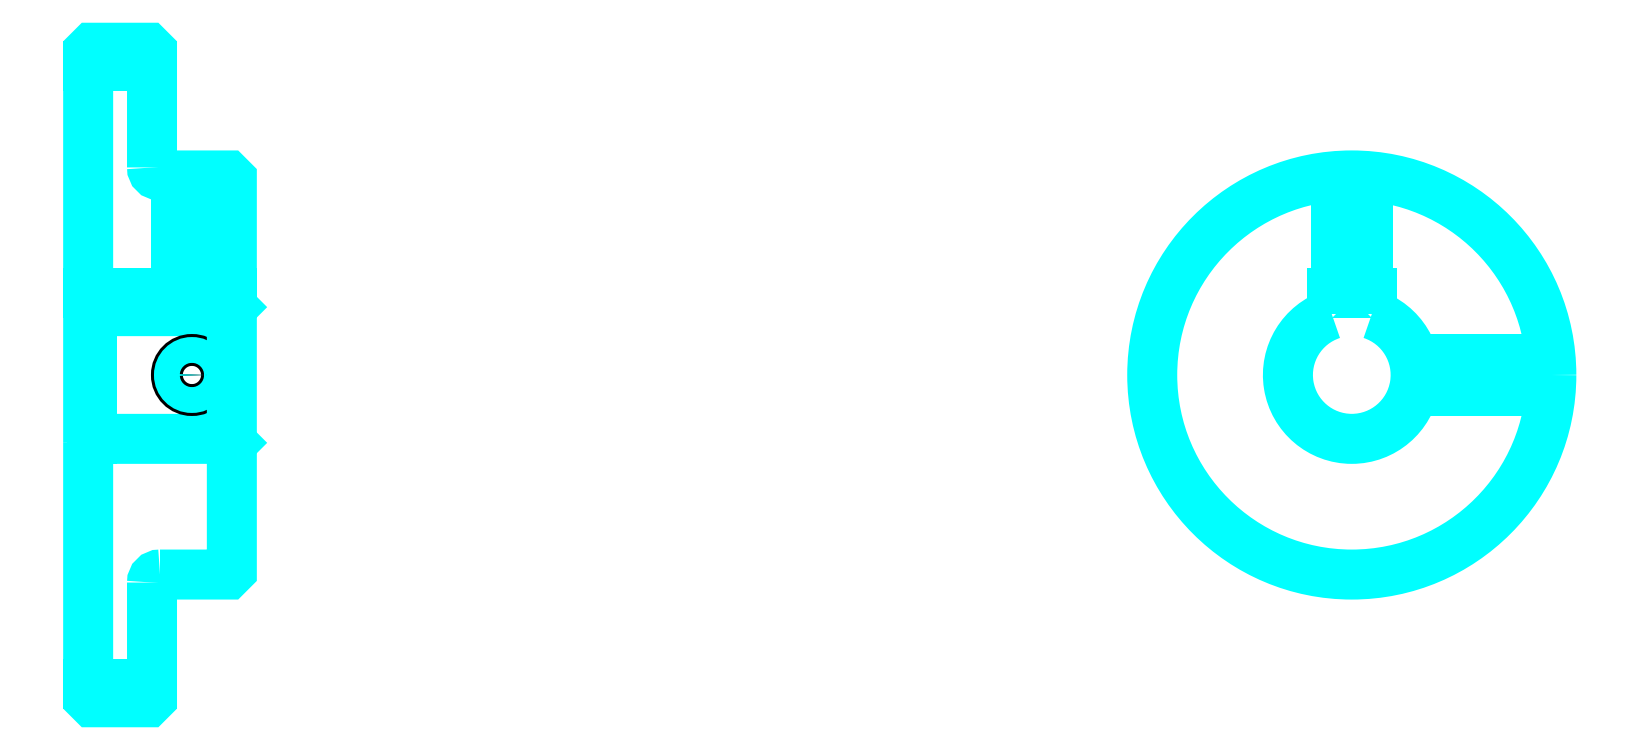
<metadata>
{"format":"dxf","ext":"dxf","renderer":"ezdxf+matplotlib","layout":"modelspace","background":"white","min_lineweight":24,"dpi":150}
</metadata>
<code>
0
SECTION
2
ENTITIES
0
LINE
8
0
10
119.7
20
159.2
30
0
11
127.7
21
159.2
31
0
0
LINE
8
0
10
119.7
20
81.73
30
0
11
127.7
21
81.73
31
0
0
LINE
8
0
10
137.2
20
112.5
30
0
11
137.7
21
112
31
0
0
LINE
8
0
10
137.2
20
128.5
30
0
11
137.7
21
129
31
0
0
LINE
8
0
10
120.2
20
128.5
30
0
11
120.2
21
112.5
31
0
0
POLYLINE
8
0
66
1
10
0
20
0
30
0
70
2
0
VERTEX
8
0
10
119.7
20
112
30
0
70
0
0
VERTEX
8
0
10
120.2
20
112.5
30
0
70
0
0
VERTEX
8
0
10
137.2
20
112.5
30
0
70
0
0
VERTEX
8
0
10
137.2
20
128.5
30
0
70
0
0
VERTEX
8
0
10
120.2
20
128.5
30
0
70
0
0
VERTEX
8
0
10
119.7
20
129
30
0
70
0
0
SEQEND
8
0
0
ARC
8
0
10
128.7
20
146.5
30
0
40
1
50
180
51
270
0
ARC
8
0
10
128.7
20
94.48
30
0
40
1
50
90
51
180
0
ARC
8
0
10
278
20
120.5
30
0
40
8
50
108.2
51
71.79
0
POLYLINE
8
0
66
1
10
0
20
0
30
0
70
2
0
VERTEX
8
0
10
280.5
20
128.1
30
0
70
0
0
VERTEX
8
0
10
280.5
20
130.8
30
0
70
0
0
VERTEX
8
0
10
275.5
20
130.8
30
0
70
0
0
VERTEX
8
0
10
275.5
20
128.1
30
0
70
0
0
SEQEND
8
0
0
LINE
8
0
10
119.7
20
130.8
30
0
11
137.7
21
130.8
31
0
0
POLYLINE
8
0
66
1
10
0
20
0
30
0
70
2
0
VERTEX
8
0
10
134.7
20
145.5
30
0
70
0
0
VERTEX
8
0
10
134.7
20
130.8
30
0
70
0
0
SEQEND
8
0
0
POLYLINE
8
0
66
1
10
0
20
0
30
0
70
2
0
VERTEX
8
0
10
130.7
20
145.5
30
0
70
0
0
VERTEX
8
0
10
130.7
20
130.8
30
0
70
0
0
SEQEND
8
0
0
POLYLINE
8
0
66
1
10
0
20
0
30
0
70
2
0
VERTEX
8
0
10
134.4
20
145.5
30
0
70
0
0
VERTEX
8
0
10
134.4
20
130.8
30
0
70
0
0
SEQEND
8
0
0
POLYLINE
8
0
66
1
10
0
20
0
30
0
70
2
0
VERTEX
8
0
10
131.1
20
145.5
30
0
70
0
0
VERTEX
8
0
10
131.1
20
130.8
30
0
70
0
0
SEQEND
8
0
0
POLYLINE
8
0
66
1
10
0
20
0
30
0
70
2
0
VERTEX
8
0
10
276
20
130.8
30
0
70
0
0
VERTEX
8
0
10
276
20
145.4
30
0
70
0
0
SEQEND
8
0
0
POLYLINE
8
0
66
1
10
0
20
0
30
0
70
2
0
VERTEX
8
0
10
280
20
130.8
30
0
70
0
0
VERTEX
8
0
10
280
20
145.4
30
0
70
0
0
SEQEND
8
0
0
POLYLINE
8
0
66
1
10
0
20
0
30
0
70
2
0
VERTEX
8
0
10
276.4
20
130.8
30
0
70
0
0
VERTEX
8
0
10
276.4
20
145.4
30
0
70
0
0
SEQEND
8
0
0
POLYLINE
8
0
66
1
10
0
20
0
30
0
70
2
0
VERTEX
8
0
10
279.7
20
130.8
30
0
70
0
0
VERTEX
8
0
10
279.7
20
145.4
30
0
70
0
0
SEQEND
8
0
0
CIRCLE
8
0
10
132.7
20
120.5
30
0
40
2
0
CIRCLE
8
0
10
132.7
20
120.5
30
0
40
1.62
0
POLYLINE
8
0
66
1
10
0
20
0
30
0
70
2
0
VERTEX
8
0
10
285.8
20
122.5
30
0
70
0
0
VERTEX
8
0
10
303
20
122.5
30
0
70
0
0
SEQEND
8
0
0
POLYLINE
8
0
66
1
10
0
20
0
30
0
70
2
0
VERTEX
8
0
10
285.8
20
118.5
30
0
70
0
0
VERTEX
8
0
10
303
20
118.5
30
0
70
0
0
SEQEND
8
0
0
POLYLINE
8
0
66
1
10
0
20
0
30
0
70
2
0
VERTEX
8
0
10
285.9
20
122.1
30
0
70
0
0
VERTEX
8
0
10
303
20
122.1
30
0
70
0
0
SEQEND
8
0
0
POLYLINE
8
0
66
1
10
0
20
0
30
0
70
2
0
VERTEX
8
0
10
285.9
20
118.9
30
0
70
0
0
VERTEX
8
0
10
303
20
118.9
30
0
70
0
0
SEQEND
8
0
0
POLYLINE
8
0
66
1
10
0
20
0
30
0
70
2
0
VERTEX
8
0
10
119.7
20
112
30
0
70
0
0
VERTEX
8
0
10
119.7
20
79.98
30
0
70
0
0
VERTEX
8
0
10
120.2
20
79.48
30
0
70
0
0
VERTEX
8
0
10
127.2
20
79.48
30
0
70
0
0
VERTEX
8
0
10
127.7
20
79.98
30
0
70
0
0
VERTEX
8
0
10
127.7
20
94.48
30
0
70
0
0
SEQEND
8
0
0
POLYLINE
8
0
66
1
10
0
20
0
30
0
70
2
0
VERTEX
8
0
10
128.7
20
95.48
30
0
70
0
0
VERTEX
8
0
10
137.2
20
95.48
30
0
70
0
0
VERTEX
8
0
10
137.7
20
95.98
30
0
70
0
0
VERTEX
8
0
10
137.7
20
145
30
0
70
0
0
VERTEX
8
0
10
137.2
20
145.5
30
0
70
0
0
VERTEX
8
0
10
128.7
20
145.5
30
0
70
0
0
SEQEND
8
0
0
POLYLINE
8
0
66
1
10
0
20
0
30
0
70
2
0
VERTEX
8
0
10
127.7
20
146.5
30
0
70
0
0
VERTEX
8
0
10
127.7
20
161
30
0
70
0
0
VERTEX
8
0
10
127.2
20
161.5
30
0
70
0
0
VERTEX
8
0
10
120.2
20
161.5
30
0
70
0
0
VERTEX
8
0
10
119.7
20
161
30
0
70
0
0
VERTEX
8
0
10
119.7
20
112
30
0
70
0
0
SEQEND
8
0
0
CIRCLE
8
0
10
278
20
120.5
30
0
40
25
0
ENDSEC
0
EOF

</code>
